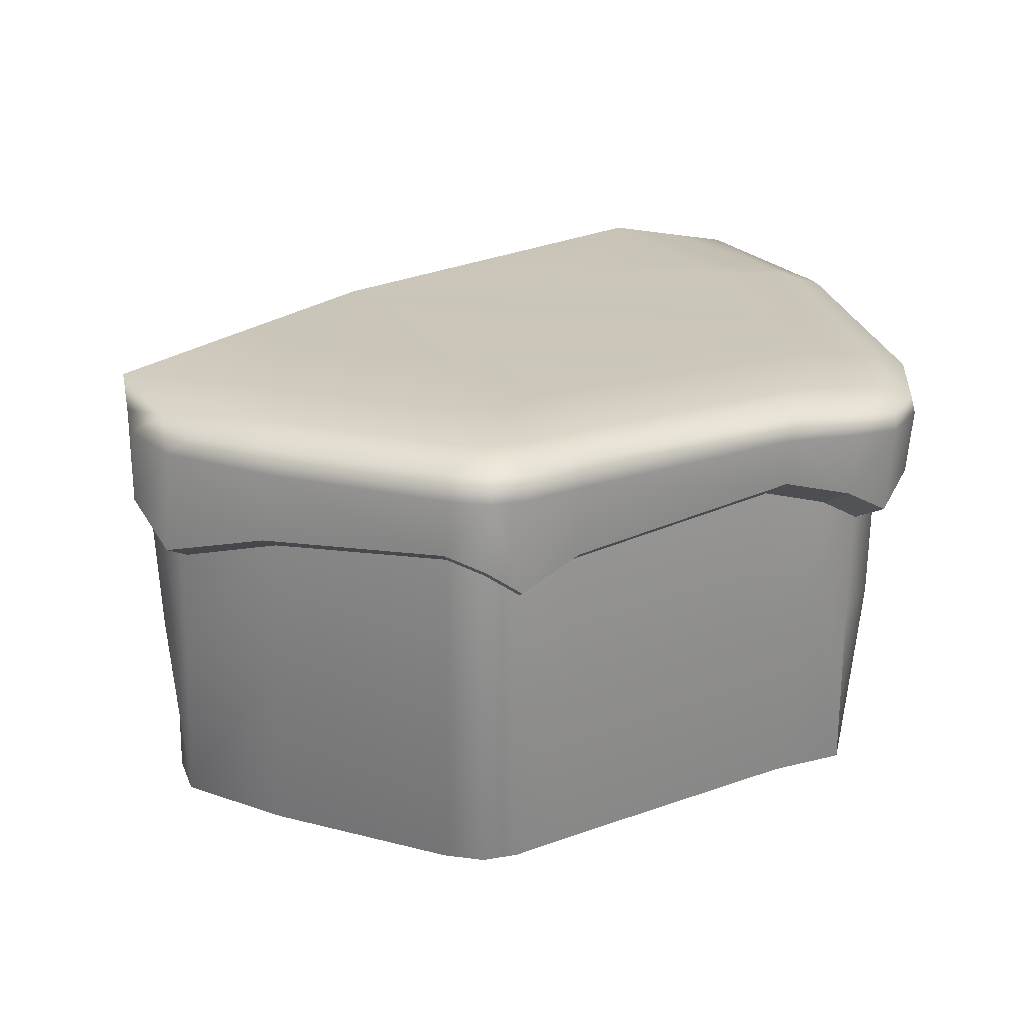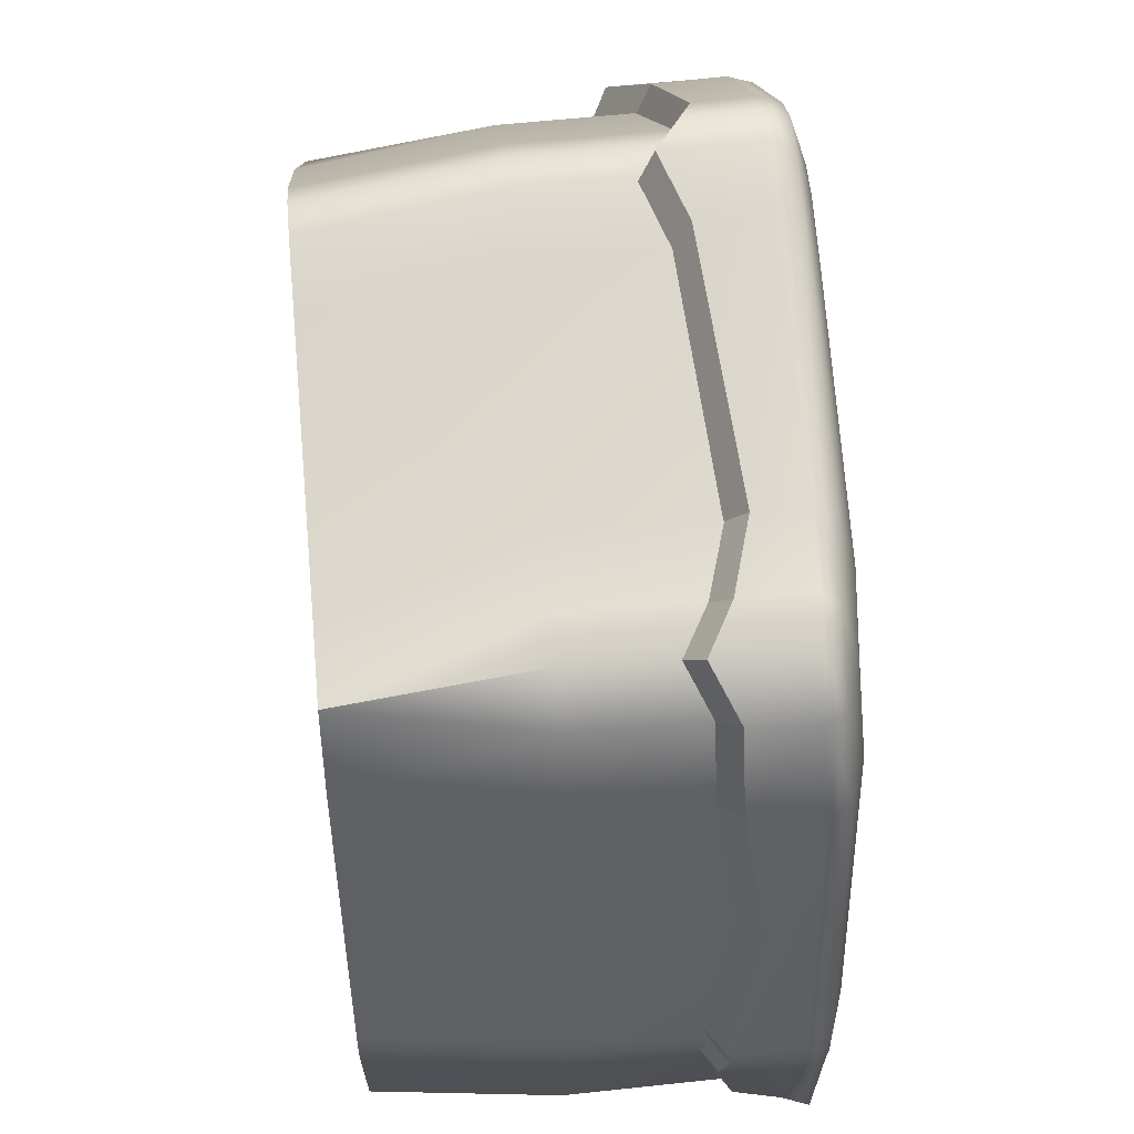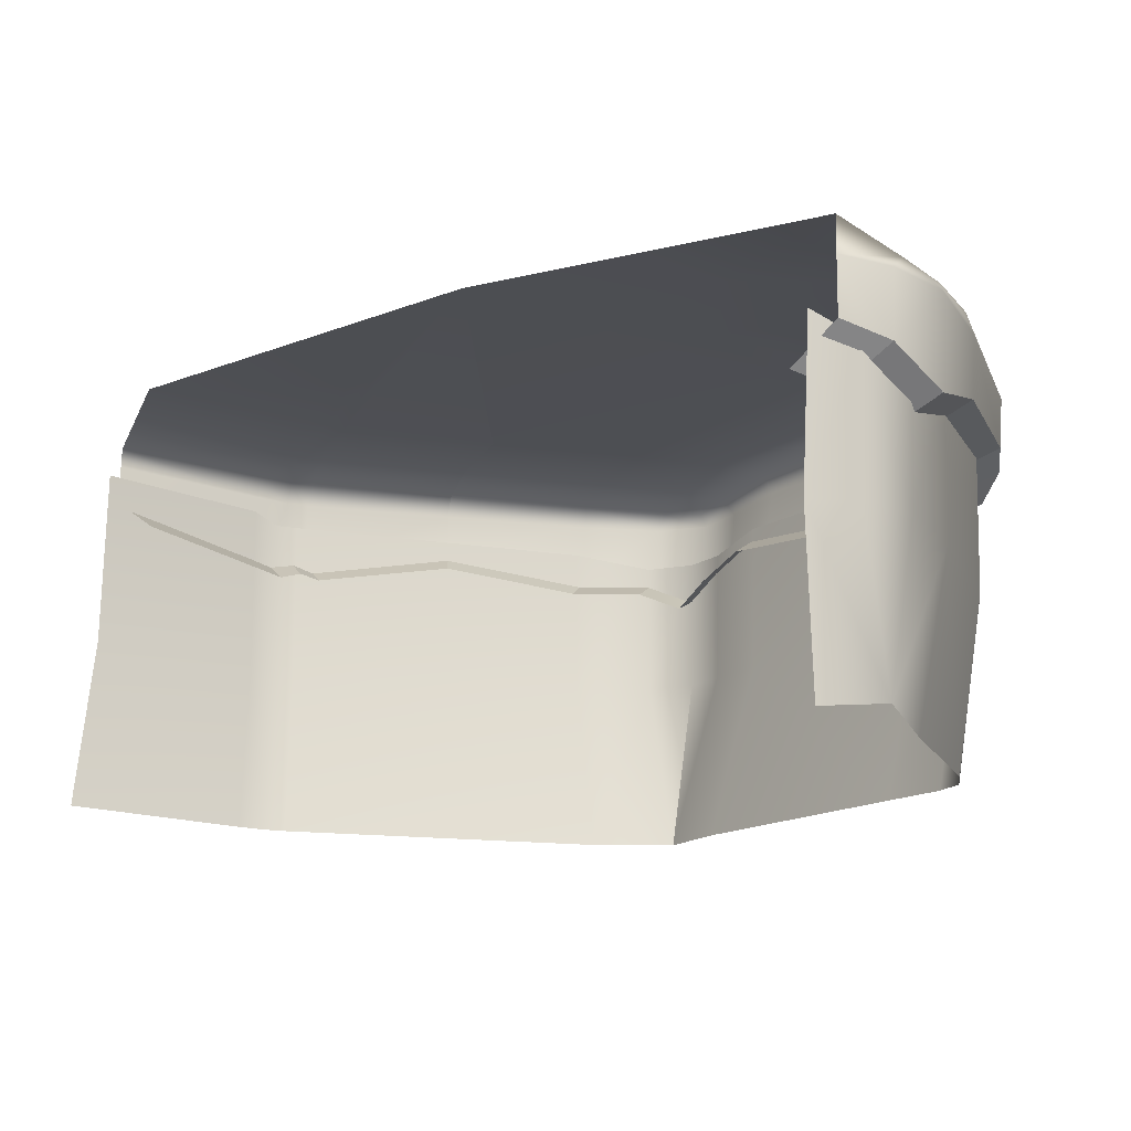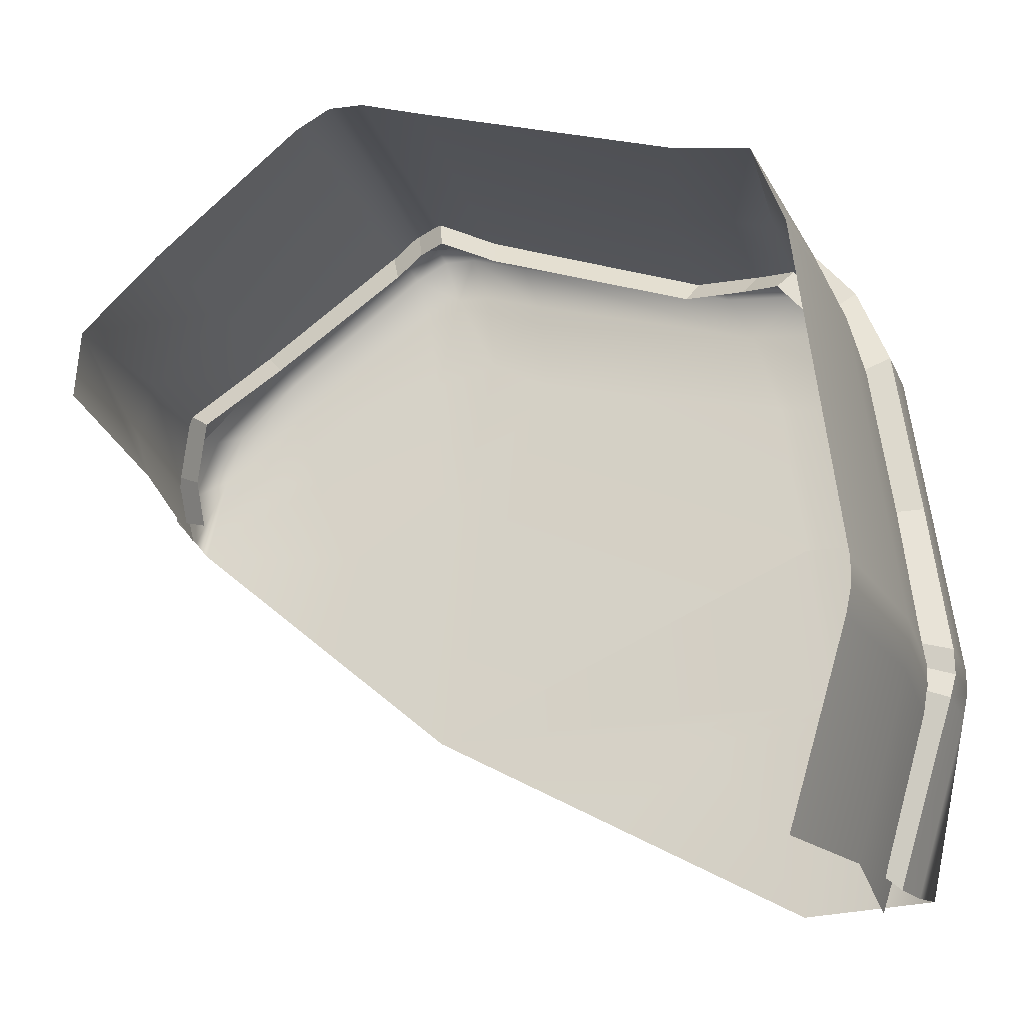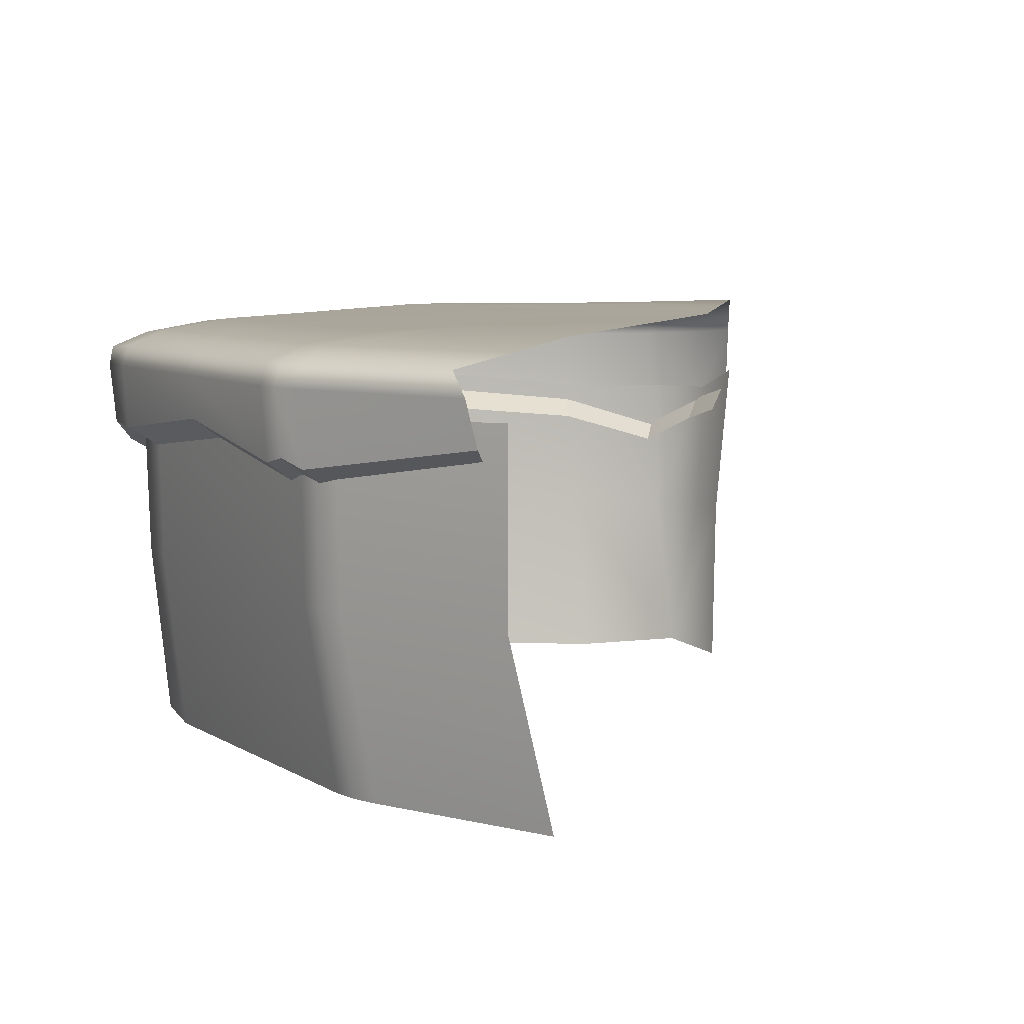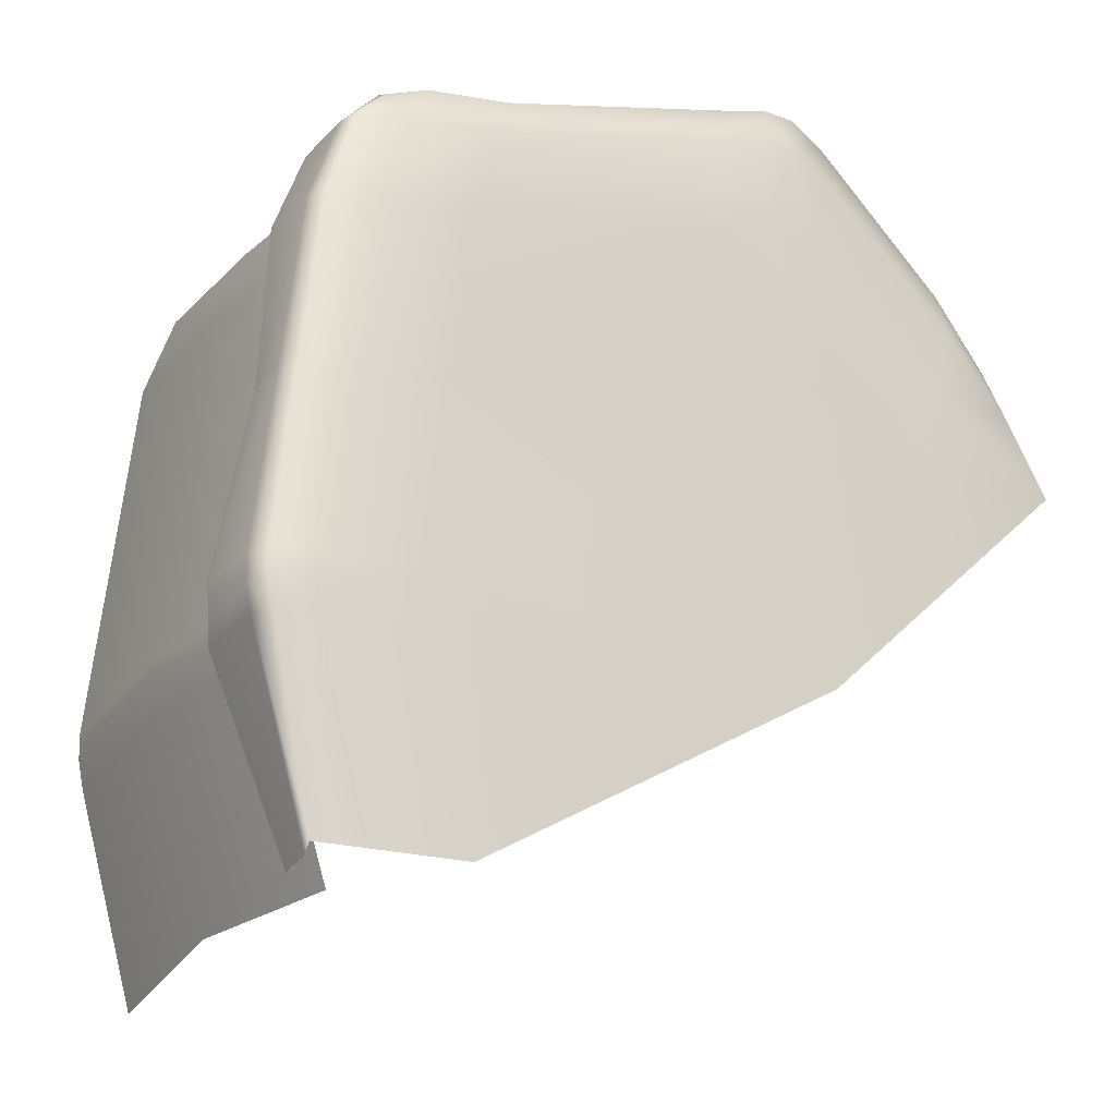
<metadata>
{"format":"obj","ext":"obj","renderer":"f3d","projection":"perspective","resolution":1024,"background":"white","views":[{"elev":20.4,"azim":-15.4,"up":"+Y"},{"elev":54.1,"azim":84.7,"up":"+Z"},{"elev":-16.2,"azim":-111.4,"up":"+Y"},{"elev":-24.4,"azim":15.5,"up":"+Z"},{"elev":7.8,"azim":140.8,"up":"+Y"},{"elev":-21.9,"azim":143.4,"up":"+Z"}]}
</metadata>
<code>
g default
v -16.34 5.101 -14.32
v -7.81 4.928 -13.45
v -7.056 5.148 -21.77
v -7.033 5.08 -14.91
v -16.93 5.444 -15.95
v -9.252 5.119 -13.12
v -8.664 5.378 -14.78
v -8.69 5.444 -21.77
v -13.42 5.448 -19.07
v -13.11 5.415 -13.63
v -13.35 5.152 -11.89
v -6.539 5.106 -19.24
v -8.283 5.408 -19.22
v -7.338 4.274 -21.84
v -6.498 4.028 -19.29
v -7.008 4.015 -14.91
v -7.878 3.693 -13.44
v -9.333 4.27 -13.12
v -13.42 4.026 -11.87
v -16.68 3.637 -14.55
v -16.89 4.241 -15.94
v -12.26 4.026 -12.15
v -12.19 5.152 -12.17
v -11.94 5.415 -13.93
v -15.58 5.152 -13.55
v -16.58 5.226 -14.92
v -7.408 5.003 -13.84
v -7.197 4.833 -21.8
v -15.18 5.446 -17.51
v -7.581 5.267 -14.91
v -16.91 4.981 -15.95
v -8.268 5.022 -13.28
v -8.969 5.29 -13.67
v -7.873 5.296 -21.77
v -11.05 5.446 -20.42
v -13.53 5.415 -13.71
v -12.93 5.152 -11.91
v -13.21 5.327 -12.44
v -13.4 4.864 -11.8
v -6.44 4.833 -19.26
v -6.943 4.818 -14.92
v -6.493 3.952 -18.99
v -7.818 4.748 -13.37
v -7.395 4.004 -13.92
v -9.35 4.845 -13.04
v -8.439 4.008 -13.28
v -16.62 4.878 -14.46
v -13.85 4.196 -12.1
v -16.95 4.041 -15.3
v -13.19 5.446 -15.66
v -6.57 3.918 -19.62
v -13.01 3.734 -11.89
v -12.25 4.864 -12.08
v -12.7 5.415 -13.52
v -12.01 5.327 -12.71
v -15.67 4.026 -13.56
v -13.77 5.152 -12.11
v -15.3 5.415 -15.03
v -6.534 5.106 -18.95
v -6.61 5.106 -19.57
v -8.161 5.408 -18.96
v -7.107 5.296 -19.24
v -10.21 5.446 -19.17
v -8.235 5.408 -19.52
v -12.78 5.327 -12.45
v -7.942 5.178 -13.82
v -14.77 5.446 -16.27
v -15.52 5.327 -14.09
v -7.325 4.774 -13.89
v -8.419 4.789 -13.2
v -12.99 4.864 -11.82
v -15.61 4.864 -13.47
v -16.94 4.922 -15.25
v -6.436 4.833 -18.96
v -13.83 4.864 -12.03
v -13.65 5.327 -12.66
v -13.47 5.446 -15.32
v -7.179 5.296 -19.56
v -6.511 4.833 -19.58
v -7.101 5.296 -18.95
v -9.795 5.446 -19.4
v -6.689 4.826 -16.94
v -6.75 4.293 -16.95
v -6.783 5.093 -16.93
v -7.341 5.281 -16.93
v -8.413 5.393 -16.87
v -7.837 3.841 -21.48
v -16.3 3.811 -16.25
v -7.091 3.623 -19.22
v -7.087 3.556 -18.96
v -7.543 3.611 -15.34
v -7.886 3.601 -14.45
v -8.315 3.326 -14.03
v -8.812 3.605 -13.89
v -9.604 3.838 -13.75
v -12.2 3.621 -12.89
v -13.23 3.621 -12.64
v -13.61 3.772 -12.84
v -16.11 3.276 -15.01
v -16.36 3.634 -15.68
v -7.155 3.525 -19.51
v -12.86 3.362 -12.66
v -15.22 3.621 -14.14
v -7.315 3.858 -17.15
v -16.47 0 -16.14
v -7.608 4.561 -22.02
v -6.808 4.367 -19.51
v -7.293 4.266 -15.19
v -8.122 4.048 -13.74
v -9.506 4.233 -13.43
v -13.4 4.269 -12.19
v -16.49 4.08 -14.83
v -16.69 4.39 -16.2
v -12.29 4.269 -12.47
v -16.46 2.281 -14.87
v -8.155 2.281 -13.78
v -16.47 0.1021 -15.22
v -7.332 2.281 -15.2
v -7.984 0 -22.36
v -7.683 0 -15.08
v -8.981 0 -13.89
v -9.509 2.281 -13.47
v -13.29 0 -12.57
v -7.194 0 -19.66
v -6.847 2.281 -19.51
v -7.577 2.281 -22.05
v -6.804 4.367 -19.22
v -7.662 4.054 -14.21
v -8.655 4.058 -13.58
v -13.39 2.281 -12.23
v -13.81 4.269 -12.42
v -16.45 2.281 -16.2
v -16.75 4.091 -15.57
v -6.877 4.518 -19.83
v -12.07 0 -12.87
v -13 4.269 -12.21
v -12.28 2.281 -12.51
v -15.53 4.076 -13.86
v -13 2.281 -12.25
v -12.86 0 -12.59
v -7.7 2.281 -14.23
v -16.64 2.281 -15.59
v -8.055 0 -14.05
v -8.673 2.281 -13.63
v -15.53 2.281 -13.9
v -15.48 0 -14.34
v -7.268 0 -20
v -6.915 2.281 -19.83
v -7.187 0 -19.35
v -6.843 2.281 -19.22
v -13.72 0 -12.82
v -13.81 2.281 -12.46
g qiang:polySurface27
f 37 23 55 65
f 54 10 38 65
f 38 11 37 65
f 32 2 27 66
f 33 6 32 66
f 68 25 57 76
f 36 58 68 76
f 58 5 26 68
f 26 1 25 68
f 27 2 43 69
f 43 17 44 69
f 45 18 46 70
f 46 17 43 70
f 43 2 32 70
f 32 6 45 70
f 52 22 53 71
f 53 23 37 71
f 37 11 39 71
f 39 19 52 71
f 72 56 48 75
f 25 72 75 57
f 25 1 47 72
f 47 20 56 72
f 49 20 47 73
f 47 1 26 73
f 26 5 31 73
f 31 21 49 73
f 18 45 53 22
f 23 53 45 6
f 23 6 33 55
f 48 19 39 75
f 39 11 57 75
f 57 11 38 76
f 38 10 36 76
f 64 13 62 78
f 62 12 60 78
f 8 35 81 64
f 60 12 40 79
f 40 15 51 79
f 79 28 3 60
f 14 28 79 51
f 34 8 64 78
f 3 34 78 60
f 55 24 54 65
f 24 9 50 54
f 50 10 54
f 27 4 30 66
f 66 30 7 33
f 77 67 58 36
f 50 9 29 67 77
f 67 29 5 58
f 69 44 16 41
f 69 41 4 27
f 82 83 42 74
f 42 15 40 74
f 74 40 12 59
f 84 82 74 59
f 33 7 24 55
f 77 36 10 50
f 35 9 63 81
f 86 85 80 61
f 85 84 59 80
f 80 59 12 62
f 62 13 61 80
f 9 86 61 63
f 61 13 63
f 81 63 13 64
f 86 9 24 7
f 85 86 7 30
f 84 85 30 4
f 82 84 4 41
f 83 82 41 16
f 15 42 90 89
f 16 44 92 91
f 44 17 93 92
f 17 46 94 93
f 46 18 95 94
f 18 22 96 95
f 19 48 98 97
f 20 49 100 99
f 49 21 88 100
f 51 15 89 101
f 22 52 102 96
f 52 19 97 102
f 14 51 101 87
f 48 56 103 98
f 56 20 99 103
f 83 16 91 104
f 42 83 104 90
f 135 137 139 140
f 137 114 136 139
f 136 111 130 139
f 139 130 123 140
f 117 115 142
f 115 112 133 142
f 133 113 132 142
f 132 105 117 142
f 151 152 145 146
f 131 138 145 152
f 138 112 115 145
f 145 115 117 146
f 124 147 148 125
f 134 107 125 148
f 149 124 125 150
f 118 120 149 150
f 125 107 127 150
f 118 150 127 108
f 147 119 126 148
f 148 126 106 134
f 123 130 152 151
f 130 111 131 152
f 118 108 128 141
f 141 128 109 116
f 141 143 120 118
f 121 143 144 122
f 143 116 144
f 144 116 109 129
f 129 110 122 144
f 135 121 122 137
f 122 110 114 137
f 116 143 141

</code>
